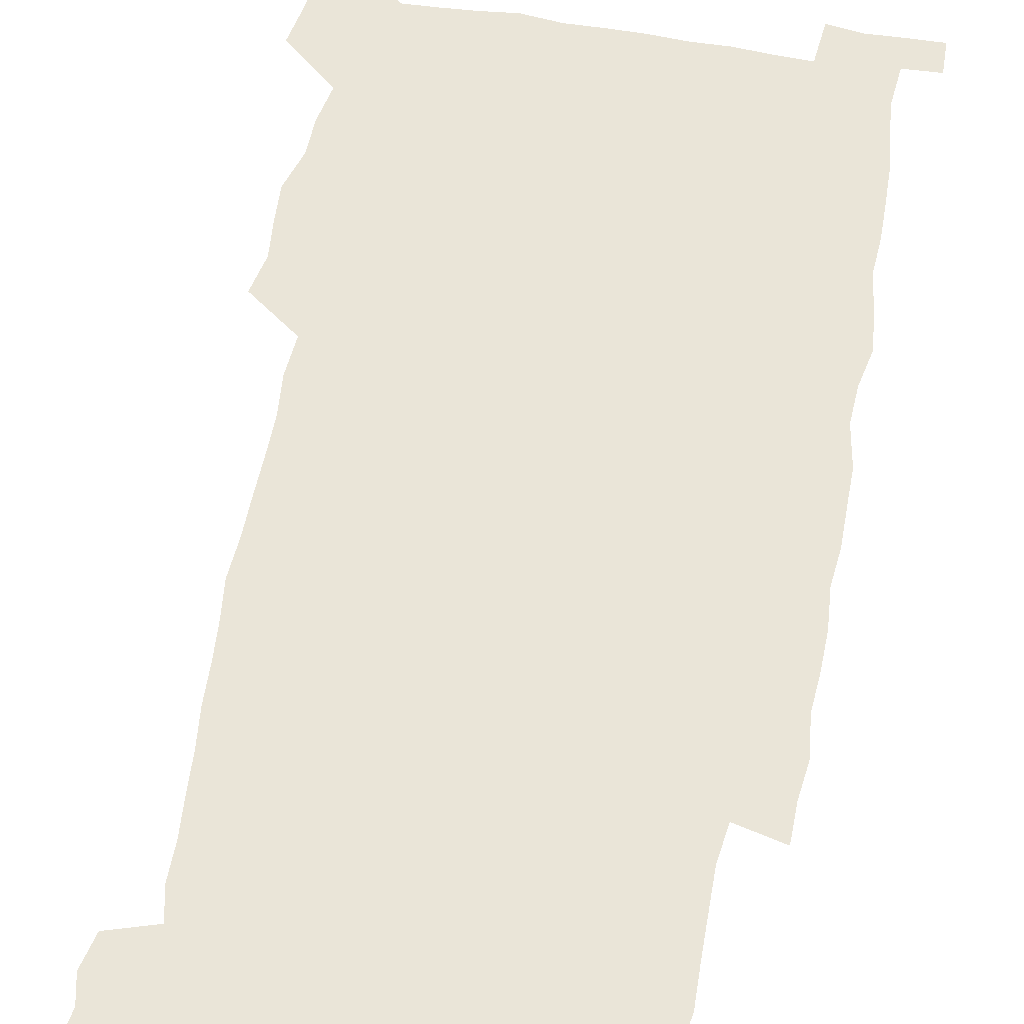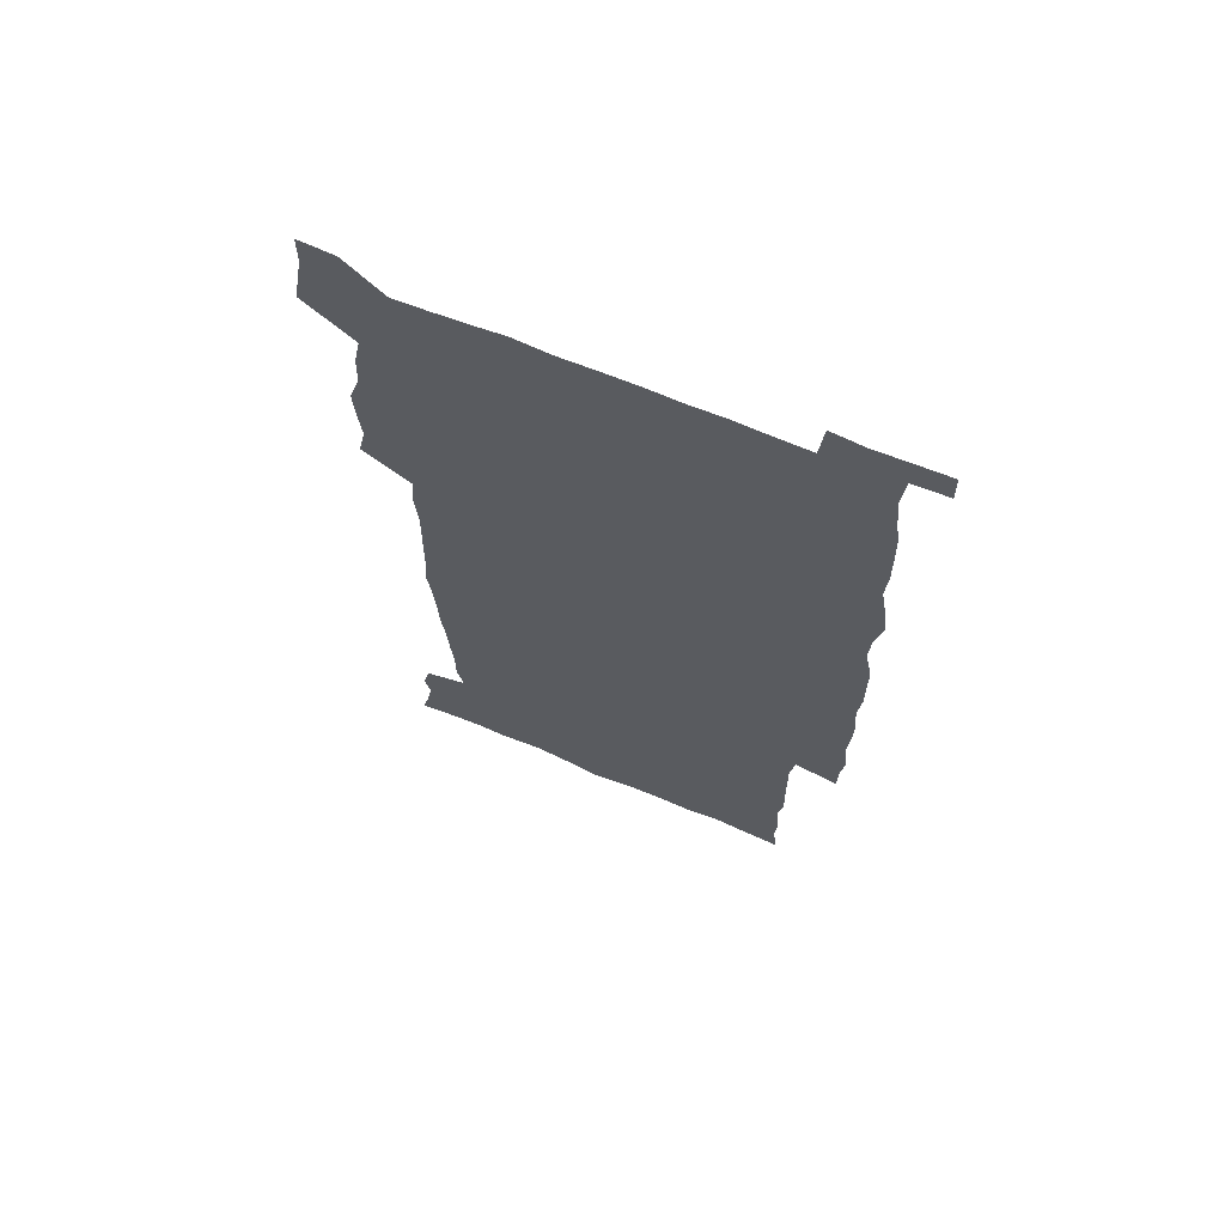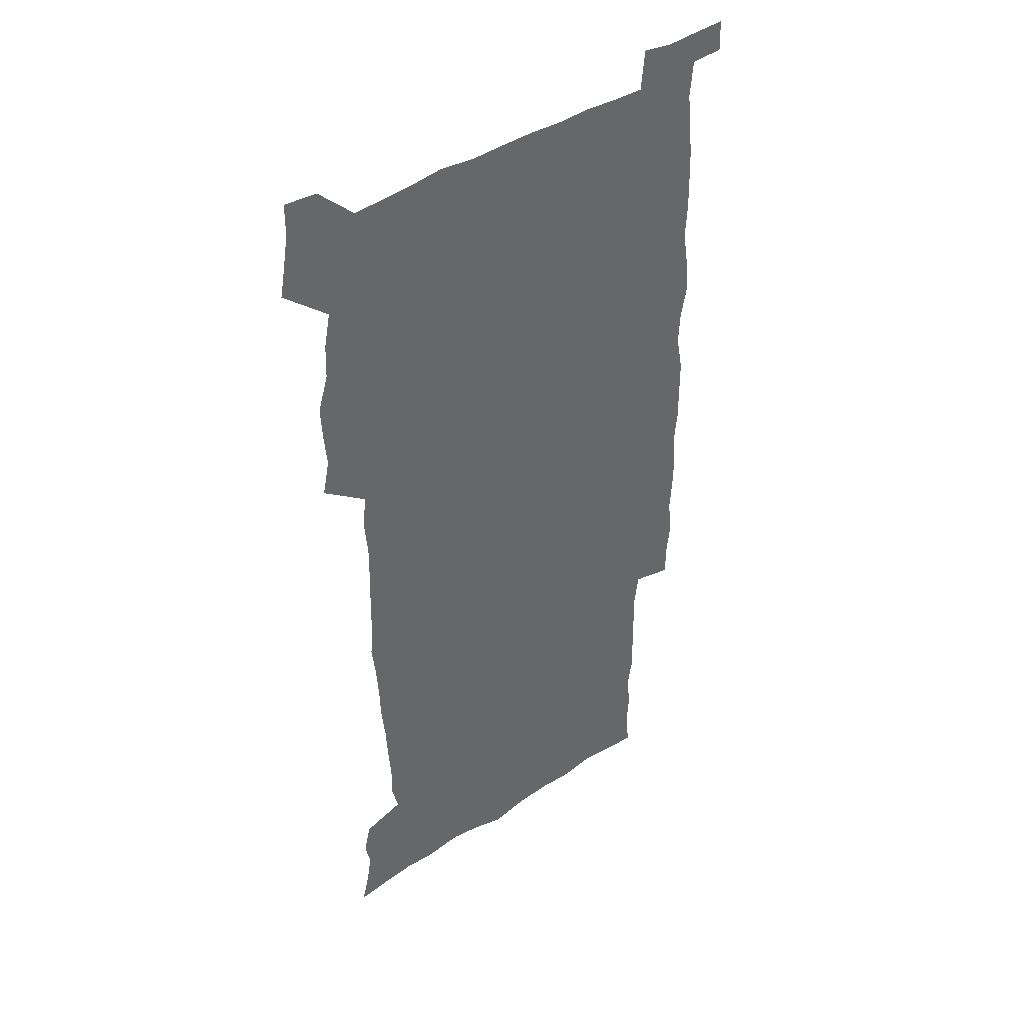
<metadata>
{"format":"obj","ext":"obj","renderer":"f3d","projection":"perspective","resolution":1024,"background":"white","views":[{"elev":59.0,"azim":10.8,"up":"+Z"},{"elev":68.2,"azim":22.4,"up":"+Y"},{"elev":41.8,"azim":-38.5,"up":"+Y"}]}
</metadata>
<code>
v 444.1 558.8 0
v 446.6 572.6 0
v 448.8 586.2 0
v 449 600.2 0
v 460.1 161.9 0
v 463.6 175.7 0
v 465.9 189 0
v 463.5 200 0
v 466.6 213.6 0
v 456.3 449.3 0
v 459.5 464.8 0
v 458.1 479.7 0
v 457.3 494.7 0
v 462.1 510.5 0
v 462.6 525.6 0
v 465.6 540.8 0
v 464.4 556 0
v 465.2 570.3 0
v 465.2 584.5 0
v 464.2 599.1 0
v 475.1 163.8 0
v 479.7 178.6 0
v 483.7 193 0
v 481.2 204.1 0
v 485.2 219.6 0
v 482.3 231.6 0
v 482.4 247.2 0
v 481.2 262.2 0
v 480.3 277.8 0
v 478.6 293 0
v 478 308.5 0
v 476.9 323.8 0
v 475.2 338.7 0
v 476.3 354.8 0
v 476.6 370.7 0
v 477 386.7 0
v 477.2 402.7 0
v 475.7 418.4 0
v 477 434.5 0
v 475.8 449.8 0
v 478 465.2 0
v 476 480.3 0
v 479.3 495.5 0
v 480.2 510.3 0
v 479.4 525.1 0
v 482.6 539.7 0
v 481.3 554.8 0
v 480.7 569.4 0
v 480.9 583.3 0
v 490 164.9 0
v 494.3 180.1 0
v 495.3 193.1 0
v 497.2 207.6 0
v 499.9 223.6 0
v 497.5 236.3 0
v 499.7 253.1 0
v 498.7 267.7 0
v 498.9 283.4 0
v 498.4 298.3 0
v 496.8 312.9 0
v 495.9 327.9 0
v 495.6 343.3 0
v 494.9 358.3 0
v 496 374.4 0
v 496.2 389.7 0
v 495.3 404.7 0
v 495.5 420.1 0
v 495.2 435.3 0
v 494.4 450.5 0
v 495.8 465.7 0
v 496.6 480.7 0
v 496.2 495.4 0
v 497.7 510.1 0
v 497.6 524.7 0
v 498.2 539.1 0
v 498.9 553 0
v 496.7 568.7 0
v 495.1 584 0
v 503.7 163.6 0
v 508.1 179.8 0
v 509.3 193.8 0
v 515.6 214 0
v 515.8 228 0
v 515.4 242 0
v 514.7 256 0
v 514.6 271.1 0
v 515.3 286.9 0
v 513.4 300.6 0
v 512.6 315.4 0
v 512.7 330.9 0
v 510.9 345.2 0
v 511.5 360.5 0
v 513.4 377 0
v 512.8 391.4 0
v 512.3 406.1 0
v 511.5 420.9 0
v 512.3 436.2 0
v 512.7 451.3 0
v 512.7 466.1 0
v 513.3 480.8 0
v 513 495.4 0
v 512.9 510 0
v 513.2 524.4 0
v 513.3 538.8 0
v 513.4 553.1 0
v 512.2 568 0
v 509.5 585.1 0
v 521.1 165.5 0
v 523.6 181 0
v 527.3 199.2 0
v 529.6 216 0
v 529.3 229 0
v 531.3 245.6 0
v 529.5 258.3 0
v 529.6 273.4 0
v 529.3 288.2 0
v 528.7 302.7 0
v 527.3 316.8 0
v 528.6 333.4 0
v 528.5 348.1 0
v 527.3 362.3 0
v 527.5 377.3 0
v 528.1 392.4 0
v 527.8 406.8 0
v 527.9 421.6 0
v 526.7 436.4 0
v 528 451.7 0
v 528.3 466.4 0
v 528.3 480.9 0
v 528.6 495.3 0
v 528.4 509.8 0
v 528.2 524.2 0
v 529.1 538.2 0
v 528.1 553.2 0
v 526.7 568.7 0
v 523.9 586.8 0
v 535.6 162.7 0
v 539.9 183.6 0
v 541.5 199.7 0
v 542.7 215 0
v 544 231.7 0
v 544.2 246.1 0
v 543.6 259.5 0
v 544 274.2 0
v 543.9 289.6 0
v 543.3 304.2 0
v 542.7 318.9 0
v 542.7 333.8 0
v 542.7 349 0
v 542.5 363.5 0
v 542.3 378.1 0
v 542.2 392.6 0
v 541.5 406.6 0
v 543.3 422.8 0
v 542.4 437.2 0
v 543 452 0
v 542.9 466.5 0
v 542 481.1 0
v 543.3 495.6 0
v 543 509.9 0
v 543.8 524.1 0
v 543 539.2 0
v 542.7 553.6 0
v 541.7 568.8 0
v 540.2 585.2 0
v 550.6 158.1 0
v 554.2 181.4 0
v 555.4 198.3 0
v 556.6 215.5 0
v 557.5 231.9 0
v 557.6 246.1 0
v 558.1 261 0
v 557.6 274 0
v 558 291.5 0
v 557.3 305.1 0
v 557 319.5 0
v 556.9 334.4 0
v 556.8 349.2 0
v 556.7 364 0
v 556.6 378.6 0
v 556.8 393 0
v 557.1 408.2 0
v 557.3 422.8 0
v 557.2 437.4 0
v 557.6 452.3 0
v 557.8 466.7 0
v 557.3 481.2 0
v 558 495.6 0
v 557.6 510 0
v 557.8 524.2 0
v 557.7 538.8 0
v 557.3 553.7 0
v 556.8 568.6 0
v 555.3 585.7 0
v 567.7 161.4 0
v 569.5 182.8 0
v 570.4 200.3 0
v 570.9 217.5 0
v 571.1 231.5 0
v 571.3 247.6 0
v 571.3 261 0
v 571.1 274.3 0
v 571.4 291.7 0
v 571.6 305.8 0
v 571.3 320.1 0
v 571.2 335.3 0
v 571 349.8 0
v 570.8 364.6 0
v 570.5 378.2 0
v 571.5 394.3 0
v 571.5 408.5 0
v 571.7 422.8 0
v 571.6 437.4 0
v 571.7 451.9 0
v 572 467 0
v 572 481.3 0
v 572.1 495.7 0
v 572 510 0
v 571.9 524.7 0
v 572.2 538.6 0
v 571.7 554.5 0
v 571.5 569.1 0
v 570.5 585.9 0
v 583.9 162 0
v 584.2 182.6 0
v 585 198 0
v 584.9 215.5 0
v 584.9 231.7 0
v 585.3 245.9 0
v 584.9 260.8 0
v 585.1 274.4 0
v 586 289.3 0
v 585.5 305.9 0
v 585.4 320.1 0
v 585.2 335.3 0
v 585.2 350.1 0
v 584.9 365.1 0
v 585.3 380 0
v 585.4 394.3 0
v 585.5 409 0
v 585.9 423 0
v 586 437.5 0
v 586 452 0
v 586.1 466.7 0
v 586.4 481.2 0
v 586.4 495.7 0
v 586.4 510.1 0
v 586.4 524.5 0
v 586.5 539.4 0
v 586.7 553.7 0
v 586.5 569 0
v 586.1 585.2 0
v 599.8 160.9 0
v 599.2 179.7 0
v 599.6 197 0
v 598.8 216.1 0
v 599.2 230.3 0
v 599.3 245 0
v 599.2 259.9 0
v 599 275.9 0
v 600.1 288.8 0
v 599.4 305.7 0
v 599.4 320.1 0
v 599.6 334.3 0
v 599.2 350.6 0
v 599.1 365.3 0
v 599.3 379.7 0
v 599.5 394.1 0
v 600.1 408.5 0
v 600 423.1 0
v 600.1 437.4 0
v 600.3 451.8 0
v 600.7 466.1 0
v 600.8 481.2 0
v 600.8 495.8 0
v 600.7 510.2 0
v 600.9 524.8 0
v 601 539.2 0
v 601.3 554.2 0
v 601.3 569 0
v 601.3 585.8 0
v 614.9 163.3 0
v 613.1 183.5 0
v 614.5 196.1 0
v 613.4 213.5 0
v 613.4 228.7 0
v 613.9 243.2 0
v 614 258.2 0
v 613.7 274.1 0
v 614 288.7 0
v 613.1 305.7 0
v 613.7 319.6 0
v 613.5 334.8 0
v 613.9 349.3 0
v 613.5 364.3 0
v 613.8 378.9 0
v 614 393.5 0
v 614.3 408.1 0
v 614.7 422.6 0
v 614.6 437.2 0
v 615.2 451.8 0
v 614.7 467.7 0
v 615.7 481.7 0
v 615.3 496 0
v 615.4 510.5 0
v 615.5 525 0
v 614.8 538.8 0
v 616 554.6 0
v 615.9 568.6 0
v 616.3 584.9 0
v 630.7 160.9 0
v 628.3 179.8 0
v 629.1 194.1 0
v 628.1 211 0
v 627.9 226.7 0
v 628.7 241.2 0
v 628.7 256.8 0
v 628.3 272.8 0
v 628.5 288.1 0
v 627.3 304.2 0
v 628.6 318.2 0
v 628.6 333.1 0
v 628.4 348.3 0
v 628.7 362.8 0
v 628.3 377.9 0
v 629.1 392.3 0
v 629.8 406.9 0
v 630.5 421.6 0
v 630 436.8 0
v 629.9 451.8 0
v 628.9 467 0
v 630.9 481.5 0
v 630.7 496 0
v 631.8 511 0
v 631 525.5 0
v 630.3 540.1 0
v 630.8 554.8 0
v 630.6 569.2 0
v 631.2 584.6 0
v 632.9 602.6 0
v 645.4 159.6 0
v 643.8 176.6 0
v 644.6 190.7 0
v 643.1 207.9 0
v 645.4 221.6 0
v 645 237.4 0
v 644.7 253.3 0
v 644.6 269.6 0
v 646.5 284.4 0
v 644.8 300.8 0
v 644.9 315.8 0
v 643.7 331.4 0
v 645.1 345.7 0
v 644.4 361 0
v 645.8 375.5 0
v 646.2 390.3 0
v 647.3 405.1 0
v 646.4 420.6 0
v 646.8 435.7 0
v 646.2 451.2 0
v 646.3 466.4 0
v 645.1 481.4 0
v 645.9 495.8 0
v 647.7 511.2 0
v 646.4 526 0
v 645 540.4 0
v 646.6 555.5 0
v 645.1 569.8 0
v 645.7 584.7 0
v 647.2 600.7 0
v 665.7 280 0
v 665.9 295.2 0
v 667.6 309.7 0
v 665.7 326 0
v 666.7 340.9 0
v 667 356.2 0
v 665.7 372.1 0
v 667.1 387 0
v 667 402.3 0
v 667 417.6 0
v 663.8 434.7 0
v 664.5 449.8 0
v 667.5 464.9 0
v 666 480.5 0
v 663.5 496.1 0
v 664.4 511.5 0
v 664.1 526.6 0
v 663.7 541.7 0
v 661.8 556.6 0
v 660.6 571 0
v 662 587.1 0
v 662.1 601.4 0
v 677 588 0
v 676.6 601.9 0
f 16 17 1
f 1 17 2
f 17 18 2
f 2 18 3
f 18 19 3
f 3 19 4
f 19 20 4
f 5 21 6
f 21 22 6
f 6 22 7
f 22 23 7
f 7 23 8
f 23 24 8
f 8 24 9
f 24 25 9
f 39 40 10
f 10 40 11
f 40 41 11
f 11 41 12
f 41 42 12
f 12 42 13
f 42 43 13
f 13 43 14
f 43 44 14
f 14 44 15
f 44 45 15
f 15 45 16
f 45 46 16
f 16 46 17
f 46 47 17
f 17 47 18
f 47 48 18
f 18 48 19
f 48 49 19
f 19 49 20
f 21 50 22
f 50 51 22
f 22 51 23
f 51 52 23
f 23 52 24
f 52 53 24
f 24 53 25
f 53 54 25
f 25 54 26
f 54 55 26
f 26 55 27
f 55 56 27
f 27 56 28
f 56 57 28
f 28 57 29
f 57 58 29
f 29 58 30
f 58 59 30
f 30 59 31
f 59 60 31
f 31 60 32
f 60 61 32
f 32 61 33
f 61 62 33
f 33 62 34
f 62 63 34
f 34 63 35
f 63 64 35
f 35 64 36
f 64 65 36
f 36 65 37
f 65 66 37
f 37 66 38
f 66 67 38
f 38 67 39
f 67 68 39
f 39 68 40
f 68 69 40
f 40 69 41
f 69 70 41
f 41 70 42
f 70 71 42
f 42 71 43
f 71 72 43
f 43 72 44
f 72 73 44
f 44 73 45
f 73 74 45
f 45 74 46
f 74 75 46
f 46 75 47
f 75 76 47
f 47 76 48
f 76 77 48
f 48 77 49
f 77 78 49
f 50 79 51
f 79 80 51
f 51 80 52
f 80 81 52
f 52 81 53
f 81 82 53
f 53 82 54
f 82 83 54
f 54 83 55
f 83 84 55
f 55 84 56
f 84 85 56
f 56 85 57
f 85 86 57
f 57 86 58
f 86 87 58
f 58 87 59
f 87 88 59
f 59 88 60
f 88 89 60
f 60 89 61
f 89 90 61
f 61 90 62
f 90 91 62
f 62 91 63
f 91 92 63
f 63 92 64
f 92 93 64
f 64 93 65
f 93 94 65
f 65 94 66
f 94 95 66
f 66 95 67
f 95 96 67
f 67 96 68
f 96 97 68
f 68 97 69
f 97 98 69
f 69 98 70
f 98 99 70
f 70 99 71
f 99 100 71
f 71 100 72
f 100 101 72
f 72 101 73
f 101 102 73
f 73 102 74
f 102 103 74
f 74 103 75
f 103 104 75
f 75 104 76
f 104 105 76
f 76 105 77
f 105 106 77
f 77 106 78
f 106 107 78
f 79 108 80
f 108 109 80
f 80 109 81
f 109 110 81
f 81 110 82
f 110 111 82
f 82 111 83
f 111 112 83
f 83 112 84
f 112 113 84
f 84 113 85
f 113 114 85
f 85 114 86
f 114 115 86
f 86 115 87
f 115 116 87
f 87 116 88
f 116 117 88
f 88 117 89
f 117 118 89
f 89 118 90
f 118 119 90
f 90 119 91
f 119 120 91
f 91 120 92
f 120 121 92
f 92 121 93
f 121 122 93
f 93 122 94
f 122 123 94
f 94 123 95
f 123 124 95
f 95 124 96
f 124 125 96
f 96 125 97
f 125 126 97
f 97 126 98
f 126 127 98
f 98 127 99
f 127 128 99
f 99 128 100
f 128 129 100
f 100 129 101
f 129 130 101
f 101 130 102
f 130 131 102
f 102 131 103
f 131 132 103
f 103 132 104
f 132 133 104
f 104 133 105
f 133 134 105
f 105 134 106
f 134 135 106
f 106 135 107
f 135 136 107
f 108 137 109
f 137 138 109
f 109 138 110
f 138 139 110
f 110 139 111
f 139 140 111
f 111 140 112
f 140 141 112
f 112 141 113
f 141 142 113
f 113 142 114
f 142 143 114
f 114 143 115
f 143 144 115
f 115 144 116
f 144 145 116
f 116 145 117
f 145 146 117
f 117 146 118
f 146 147 118
f 118 147 119
f 147 148 119
f 119 148 120
f 148 149 120
f 120 149 121
f 149 150 121
f 121 150 122
f 150 151 122
f 122 151 123
f 151 152 123
f 123 152 124
f 152 153 124
f 124 153 125
f 153 154 125
f 125 154 126
f 154 155 126
f 126 155 127
f 155 156 127
f 127 156 128
f 156 157 128
f 128 157 129
f 157 158 129
f 129 158 130
f 158 159 130
f 130 159 131
f 159 160 131
f 131 160 132
f 160 161 132
f 132 161 133
f 161 162 133
f 133 162 134
f 162 163 134
f 134 163 135
f 163 164 135
f 135 164 136
f 164 165 136
f 137 166 138
f 166 167 138
f 138 167 139
f 167 168 139
f 139 168 140
f 168 169 140
f 140 169 141
f 169 170 141
f 141 170 142
f 170 171 142
f 142 171 143
f 171 172 143
f 143 172 144
f 172 173 144
f 144 173 145
f 173 174 145
f 145 174 146
f 174 175 146
f 146 175 147
f 175 176 147
f 147 176 148
f 176 177 148
f 148 177 149
f 177 178 149
f 149 178 150
f 178 179 150
f 150 179 151
f 179 180 151
f 151 180 152
f 180 181 152
f 152 181 153
f 181 182 153
f 153 182 154
f 182 183 154
f 154 183 155
f 183 184 155
f 155 184 156
f 184 185 156
f 156 185 157
f 185 186 157
f 157 186 158
f 186 187 158
f 158 187 159
f 187 188 159
f 159 188 160
f 188 189 160
f 160 189 161
f 189 190 161
f 161 190 162
f 190 191 162
f 162 191 163
f 191 192 163
f 163 192 164
f 192 193 164
f 164 193 165
f 193 194 165
f 166 195 167
f 195 196 167
f 167 196 168
f 196 197 168
f 168 197 169
f 197 198 169
f 169 198 170
f 198 199 170
f 170 199 171
f 199 200 171
f 171 200 172
f 200 201 172
f 172 201 173
f 201 202 173
f 173 202 174
f 202 203 174
f 174 203 175
f 203 204 175
f 175 204 176
f 204 205 176
f 176 205 177
f 205 206 177
f 177 206 178
f 206 207 178
f 178 207 179
f 207 208 179
f 179 208 180
f 208 209 180
f 180 209 181
f 209 210 181
f 181 210 182
f 210 211 182
f 182 211 183
f 211 212 183
f 183 212 184
f 212 213 184
f 184 213 185
f 213 214 185
f 185 214 186
f 214 215 186
f 186 215 187
f 215 216 187
f 187 216 188
f 216 217 188
f 188 217 189
f 217 218 189
f 189 218 190
f 218 219 190
f 190 219 191
f 219 220 191
f 191 220 192
f 220 221 192
f 192 221 193
f 221 222 193
f 193 222 194
f 222 223 194
f 195 224 196
f 224 225 196
f 196 225 197
f 225 226 197
f 197 226 198
f 226 227 198
f 198 227 199
f 227 228 199
f 199 228 200
f 228 229 200
f 200 229 201
f 229 230 201
f 201 230 202
f 230 231 202
f 202 231 203
f 231 232 203
f 203 232 204
f 232 233 204
f 204 233 205
f 233 234 205
f 205 234 206
f 234 235 206
f 206 235 207
f 235 236 207
f 207 236 208
f 236 237 208
f 208 237 209
f 237 238 209
f 209 238 210
f 238 239 210
f 210 239 211
f 239 240 211
f 211 240 212
f 240 241 212
f 212 241 213
f 241 242 213
f 213 242 214
f 242 243 214
f 214 243 215
f 243 244 215
f 215 244 216
f 244 245 216
f 216 245 217
f 245 246 217
f 217 246 218
f 246 247 218
f 218 247 219
f 247 248 219
f 219 248 220
f 248 249 220
f 220 249 221
f 249 250 221
f 221 250 222
f 250 251 222
f 222 251 223
f 251 252 223
f 224 253 225
f 253 254 225
f 225 254 226
f 254 255 226
f 226 255 227
f 255 256 227
f 227 256 228
f 256 257 228
f 228 257 229
f 257 258 229
f 229 258 230
f 258 259 230
f 230 259 231
f 259 260 231
f 231 260 232
f 260 261 232
f 232 261 233
f 261 262 233
f 233 262 234
f 262 263 234
f 234 263 235
f 263 264 235
f 235 264 236
f 264 265 236
f 236 265 237
f 265 266 237
f 237 266 238
f 266 267 238
f 238 267 239
f 267 268 239
f 239 268 240
f 268 269 240
f 240 269 241
f 269 270 241
f 241 270 242
f 270 271 242
f 242 271 243
f 271 272 243
f 243 272 244
f 272 273 244
f 244 273 245
f 273 274 245
f 245 274 246
f 274 275 246
f 246 275 247
f 275 276 247
f 247 276 248
f 276 277 248
f 248 277 249
f 277 278 249
f 249 278 250
f 278 279 250
f 250 279 251
f 279 280 251
f 251 280 252
f 280 281 252
f 253 282 254
f 282 283 254
f 254 283 255
f 283 284 255
f 255 284 256
f 284 285 256
f 256 285 257
f 285 286 257
f 257 286 258
f 286 287 258
f 258 287 259
f 287 288 259
f 259 288 260
f 288 289 260
f 260 289 261
f 289 290 261
f 261 290 262
f 290 291 262
f 262 291 263
f 291 292 263
f 263 292 264
f 292 293 264
f 264 293 265
f 293 294 265
f 265 294 266
f 294 295 266
f 266 295 267
f 295 296 267
f 267 296 268
f 296 297 268
f 268 297 269
f 297 298 269
f 269 298 270
f 298 299 270
f 270 299 271
f 299 300 271
f 271 300 272
f 300 301 272
f 272 301 273
f 301 302 273
f 273 302 274
f 302 303 274
f 274 303 275
f 303 304 275
f 275 304 276
f 304 305 276
f 276 305 277
f 305 306 277
f 277 306 278
f 306 307 278
f 278 307 279
f 307 308 279
f 279 308 280
f 308 309 280
f 280 309 281
f 309 310 281
f 282 311 283
f 311 312 283
f 283 312 284
f 312 313 284
f 284 313 285
f 313 314 285
f 285 314 286
f 314 315 286
f 286 315 287
f 315 316 287
f 287 316 288
f 316 317 288
f 288 317 289
f 317 318 289
f 289 318 290
f 318 319 290
f 290 319 291
f 319 320 291
f 291 320 292
f 320 321 292
f 292 321 293
f 321 322 293
f 293 322 294
f 322 323 294
f 294 323 295
f 323 324 295
f 295 324 296
f 324 325 296
f 296 325 297
f 325 326 297
f 297 326 298
f 326 327 298
f 298 327 299
f 327 328 299
f 299 328 300
f 328 329 300
f 300 329 301
f 329 330 301
f 301 330 302
f 330 331 302
f 302 331 303
f 331 332 303
f 303 332 304
f 332 333 304
f 304 333 305
f 333 334 305
f 305 334 306
f 334 335 306
f 306 335 307
f 335 336 307
f 307 336 308
f 336 337 308
f 308 337 309
f 337 338 309
f 309 338 310
f 338 339 310
f 311 341 312
f 341 342 312
f 312 342 313
f 342 343 313
f 313 343 314
f 343 344 314
f 314 344 315
f 344 345 315
f 315 345 316
f 345 346 316
f 316 346 317
f 346 347 317
f 317 347 318
f 347 348 318
f 318 348 319
f 348 349 319
f 319 349 320
f 349 350 320
f 320 350 321
f 350 351 321
f 321 351 322
f 351 352 322
f 322 352 323
f 352 353 323
f 323 353 324
f 353 354 324
f 324 354 325
f 354 355 325
f 325 355 326
f 355 356 326
f 326 356 327
f 356 357 327
f 327 357 328
f 357 358 328
f 328 358 329
f 358 359 329
f 329 359 330
f 359 360 330
f 330 360 331
f 360 361 331
f 331 361 332
f 361 362 332
f 332 362 333
f 362 363 333
f 333 363 334
f 363 364 334
f 334 364 335
f 364 365 335
f 335 365 336
f 365 366 336
f 336 366 337
f 366 367 337
f 337 367 338
f 367 368 338
f 338 368 339
f 368 369 339
f 339 369 340
f 369 370 340
f 349 371 350
f 371 372 350
f 350 372 351
f 372 373 351
f 351 373 352
f 373 374 352
f 352 374 353
f 374 375 353
f 353 375 354
f 375 376 354
f 354 376 355
f 376 377 355
f 355 377 356
f 377 378 356
f 356 378 357
f 378 379 357
f 357 379 358
f 379 380 358
f 358 380 359
f 380 381 359
f 359 381 360
f 381 382 360
f 360 382 361
f 382 383 361
f 361 383 362
f 383 384 362
f 362 384 363
f 384 385 363
f 363 385 364
f 385 386 364
f 364 386 365
f 386 387 365
f 365 387 366
f 387 388 366
f 366 388 367
f 388 389 367
f 367 389 368
f 389 390 368
f 368 390 369
f 390 391 369
f 369 391 370
f 391 392 370
f 391 393 392
f 393 394 392

</code>
